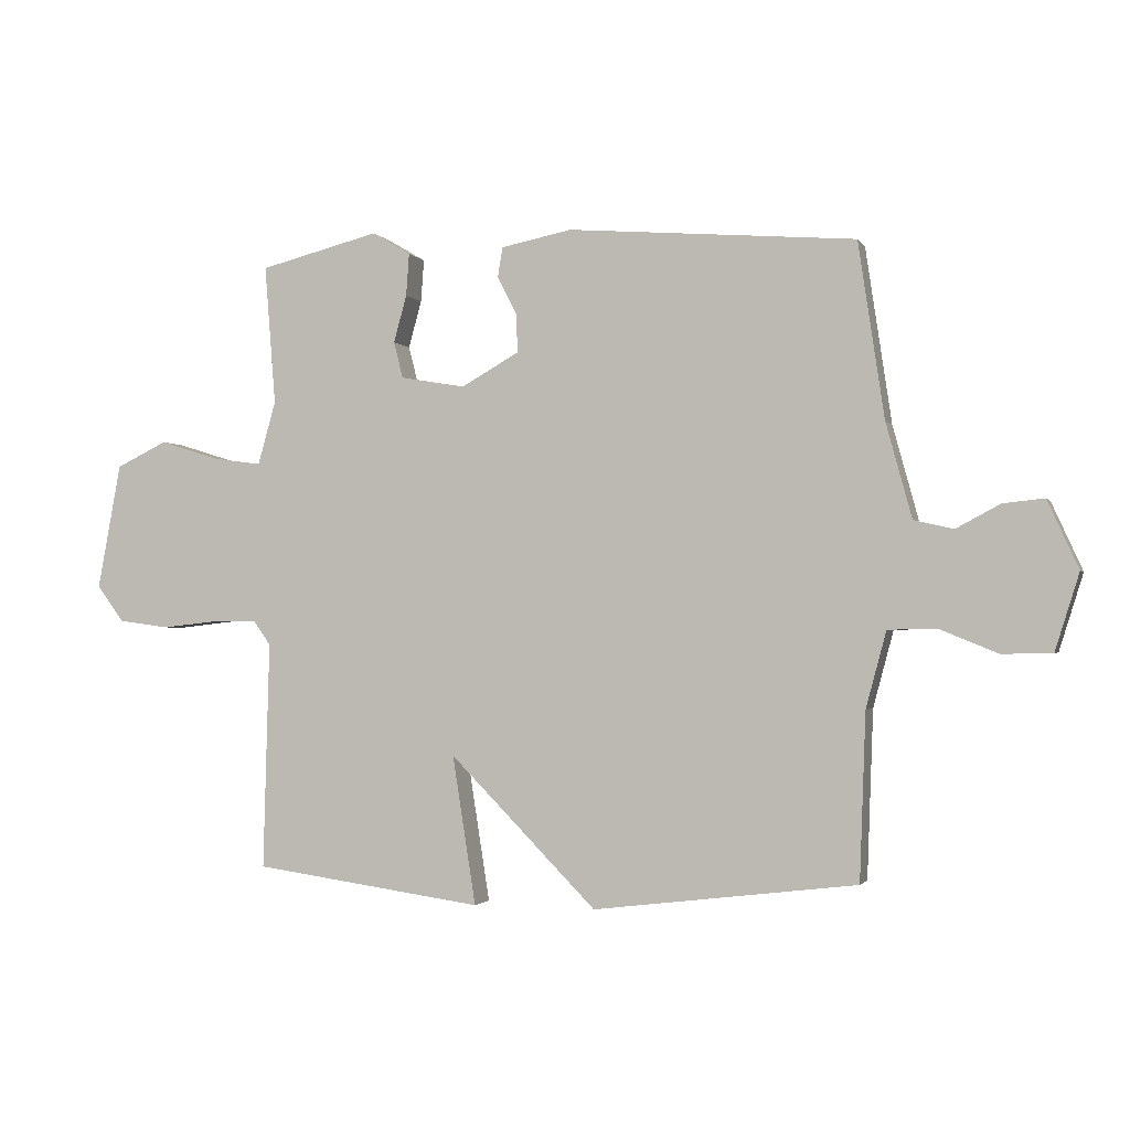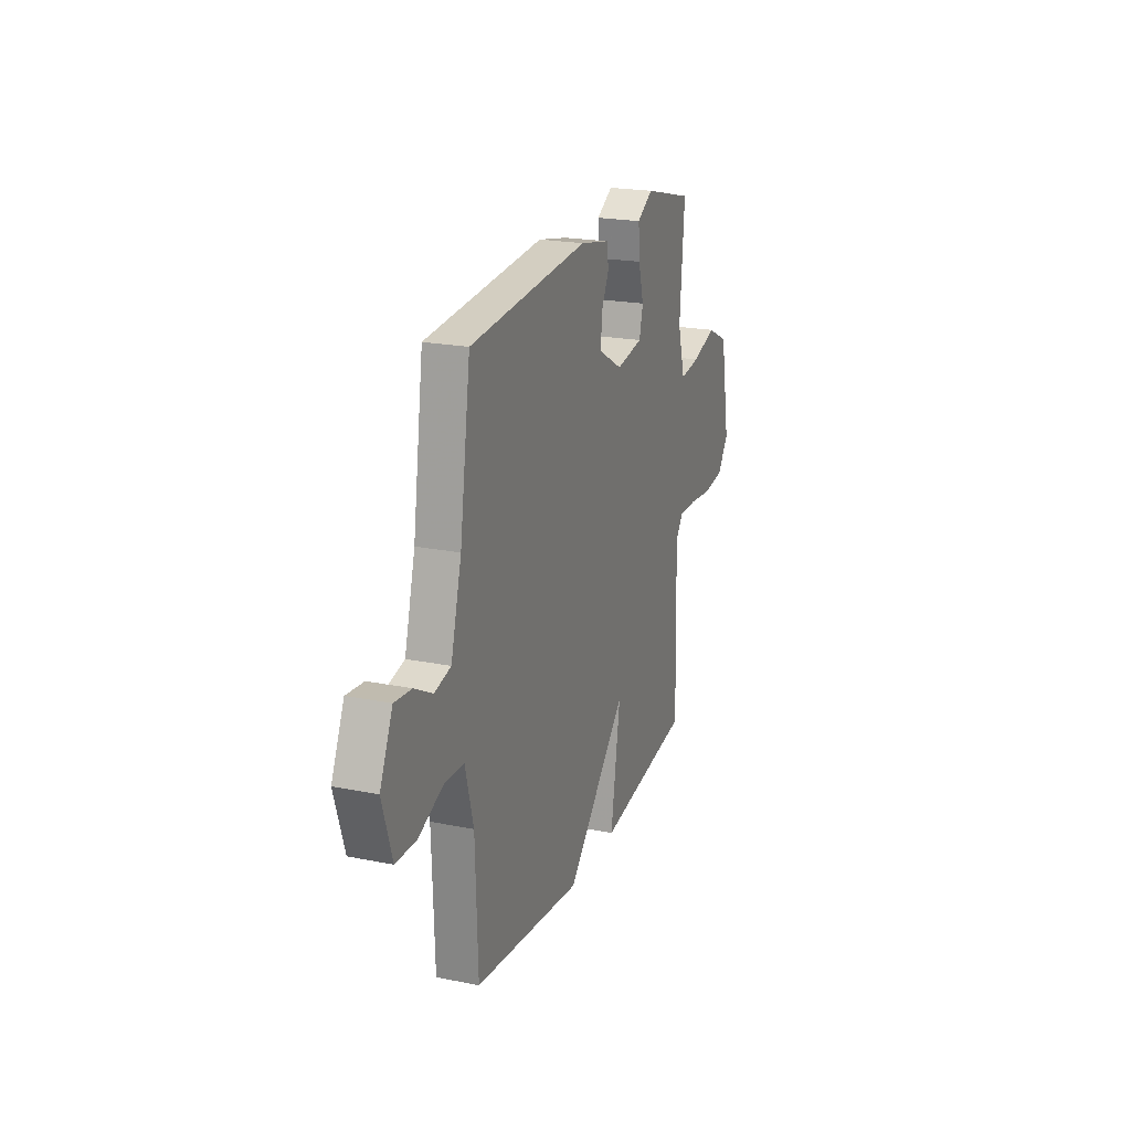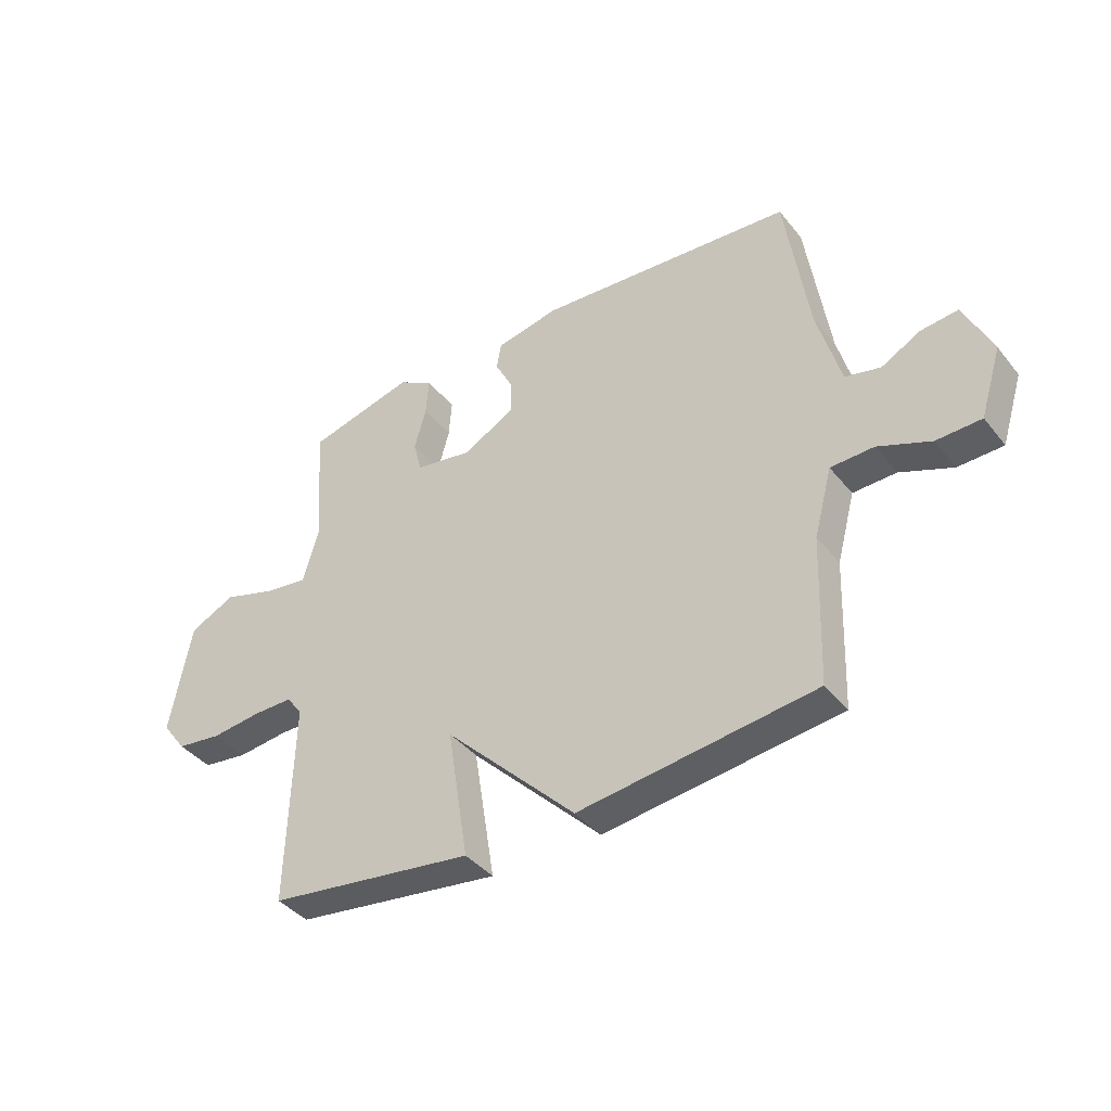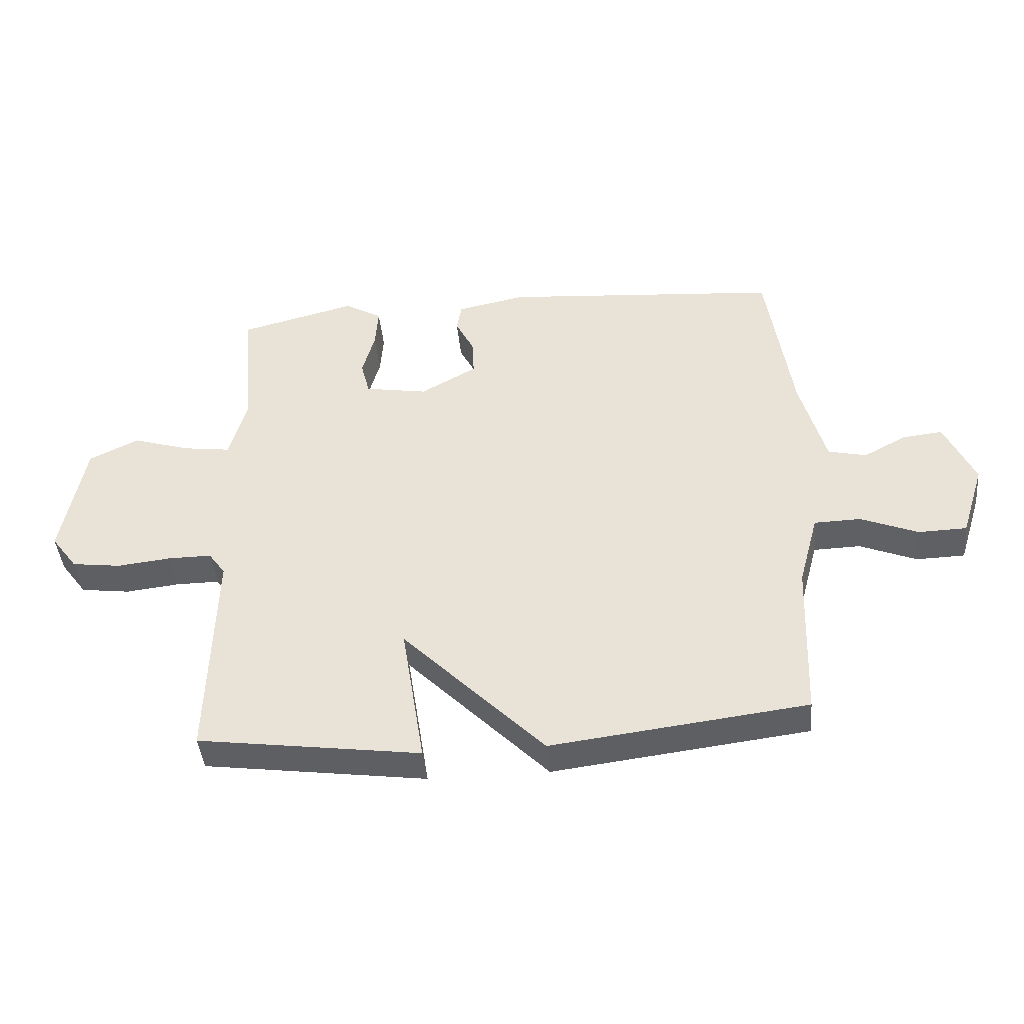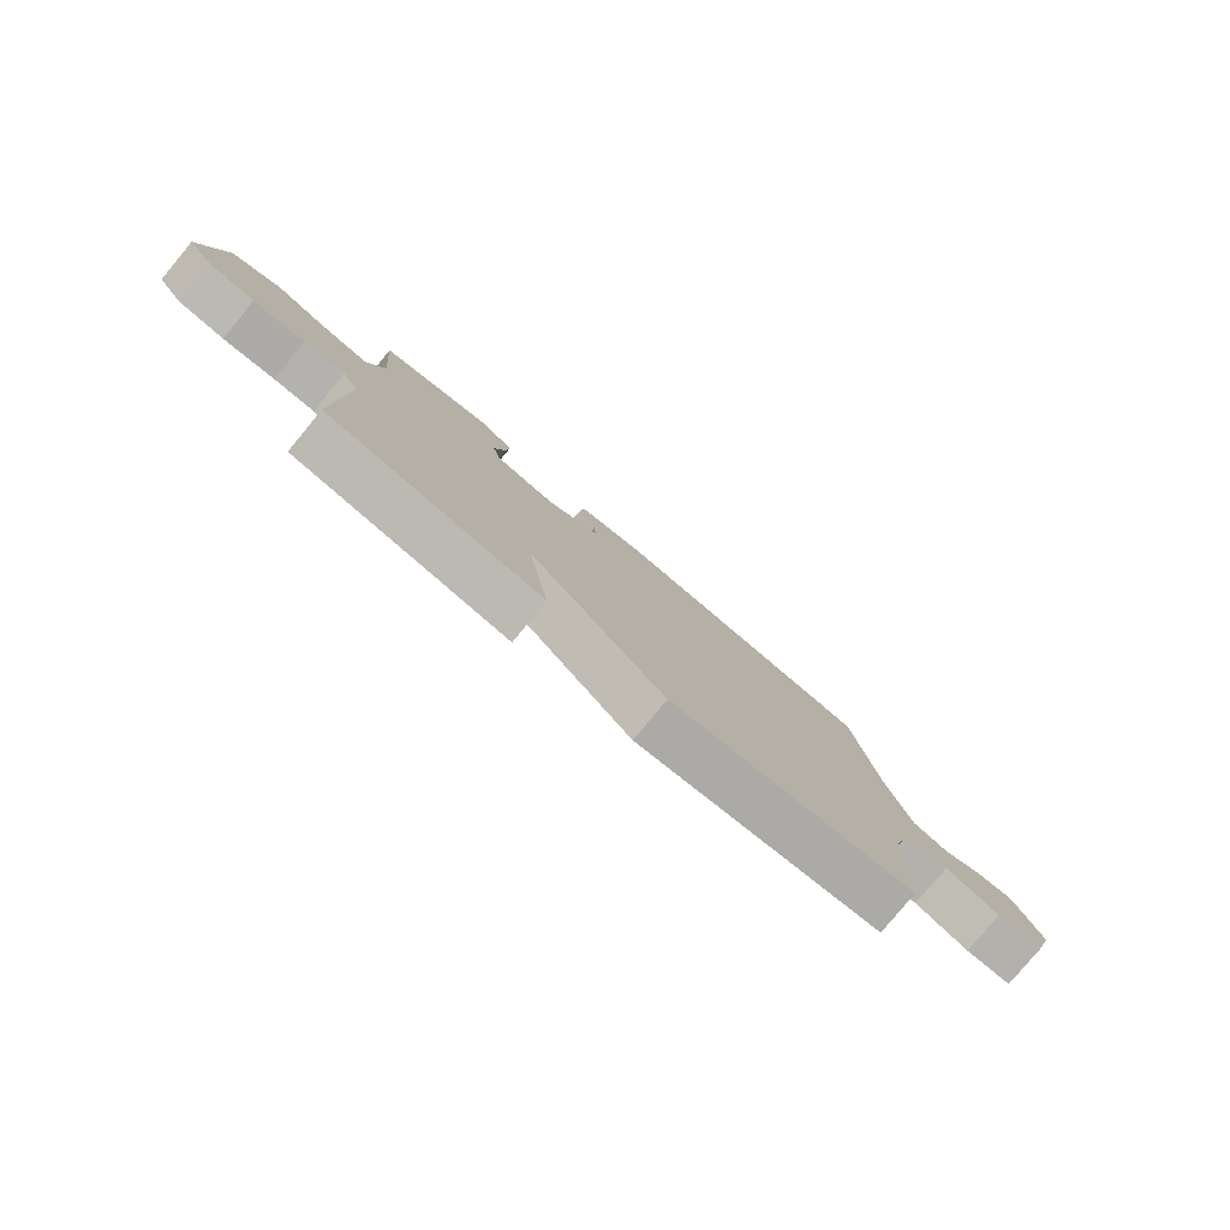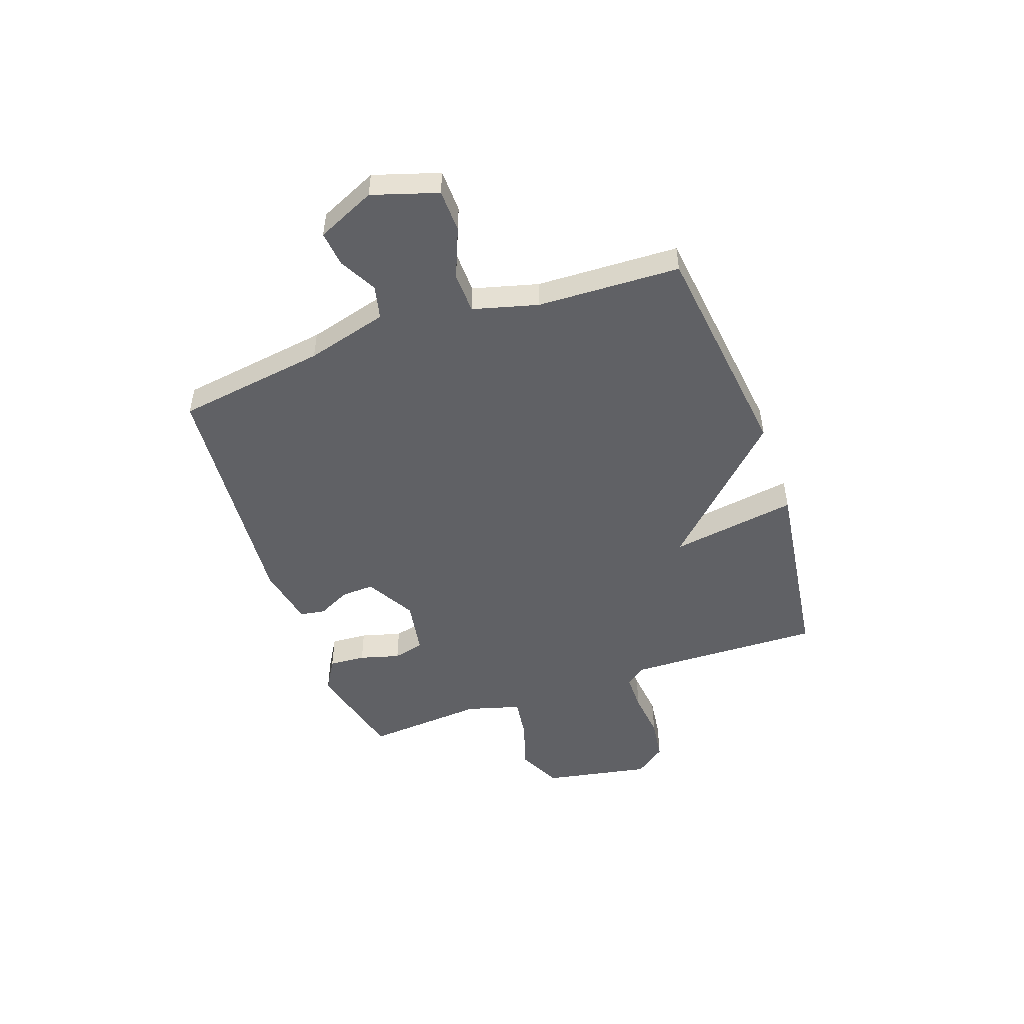
<metadata>
{"format":"obj","ext":"obj","renderer":"f3d","projection":"perspective","resolution":1024,"background":"white","views":[{"elev":-1.7,"azim":16.9,"up":"+Z"},{"elev":21.3,"azim":109.7,"up":"+Z"},{"elev":-40.2,"azim":34.8,"up":"+Z"},{"elev":-43.1,"azim":5.5,"up":"+Z"},{"elev":-79.8,"azim":-39.7,"up":"+Z"},{"elev":-49.3,"azim":109.4,"up":"+Y"}]}
</metadata>
<code>
v 0.5 0.07 -0.5
v 0.073 0.07 -0.552
v -0.165 0.07 -0.311
v -0.127 0.07 -0.552
v -0.5 0.07 -0.5
v -0.49 0.07 -0.131
v -0.518 0.07 -0.092
v -0.59 0.07 -0.092
v -0.681 0.07 -0.102
v -0.763 0.07 -0.091
v -0.807 0.07 -0.032
v -0.769 0.07 0.172
v -0.686 0.07 0.212
v -0.59 0.07 0.182
v -0.511 0.07 0.171
v -0.482 0.07 0.274
v -0.5 0.07 0.5
v -0.306 0.07 0.549
v -0.243 0.07 0.512
v -0.248 0.07 0.443
v -0.269 0.07 0.367
v -0.254 0.07 0.308
v -0.149 0.07 0.29
v -0.055 0.07 0.343
v -0.058 0.07 0.406
v -0.089 0.07 0.467
v -0.081 0.07 0.515
v 0.034 0.07 0.538
v 0.5 0.07 0.5
v 0.542 0.07 0.216
v 0.584 0.07 0.062
v 0.648 0.07 0.047
v 0.719 0.07 0.085
v 0.786 0.07 0.092
v 0.836 0.07 -0.018
v 0.797 0.07 -0.142
v 0.716 0.07 -0.144
v 0.621 0.07 -0.105
v 0.543 0.07 -0.107
v 0.51 0.07 -0.23
v 0.5 0 -0.5
v 0.073 0 -0.552
v -0.165 0 -0.311
v -0.127 0 -0.552
v -0.5 0 -0.5
v -0.49 0 -0.131
v -0.518 0 -0.092
v -0.59 0 -0.092
v -0.681 0 -0.102
v -0.763 0 -0.091
v -0.807 0 -0.032
v -0.769 0 0.172
v -0.686 0 0.212
v -0.59 0 0.182
v -0.511 0 0.171
v -0.482 0 0.274
v -0.5 0 0.5
v -0.306 0 0.549
v -0.243 0 0.512
v -0.248 0 0.443
v -0.269 0 0.367
v -0.254 0 0.308
v -0.149 0 0.29
v -0.055 0 0.343
v -0.058 0 0.406
v -0.089 0 0.467
v -0.081 0 0.515
v 0.034 0 0.538
v 0.5 0 0.5
v 0.542 0 0.216
v 0.584 0 0.062
v 0.648 0 0.047
v 0.719 0 0.085
v 0.786 0 0.092
v 0.836 0 -0.018
v 0.797 0 -0.142
v 0.716 0 -0.144
v 0.621 0 -0.105
v 0.543 0 -0.107
v 0.51 0 -0.23
f 36 37 38
f 35 36 38
f 34 35 38
f 33 34 38
f 32 33 38
f 31 32 38 39
f 30 31 39 40
f 29 30 40
f 28 29 40
f 27 28 40
f 26 27 40
f 25 26 40
f 19 20 21
f 18 19 21
f 17 18 21
f 16 17 21
f 15 16 21 22
f 12 13 14
f 11 12 14
f 10 11 14
f 9 10 14
f 8 9 14
f 7 8 14 15
f 15 22 23
f 7 15 23
f 6 7 23
f 3 4 5 6
f 40 1 2
f 25 40 2
f 24 25 2
f 3 6 23 24
f 2 3 24
f 78 77 76
f 78 76 75
f 78 75 74
f 78 74 73
f 78 73 72
f 79 78 72 71
f 80 79 71 70
f 80 70 69
f 80 69 68
f 80 68 67
f 80 67 66
f 80 66 65
f 61 60 59
f 61 59 58
f 61 58 57
f 61 57 56
f 62 61 56 55
f 54 53 52
f 54 52 51
f 54 51 50
f 54 50 49
f 54 49 48
f 55 54 48 47
f 63 62 55
f 63 55 47
f 63 47 46
f 46 45 44 43
f 42 41 80
f 42 80 65
f 42 65 64
f 64 63 46 43
f 64 43 42
f 1 41 42 2
f 2 42 43 3
f 3 43 44 4
f 4 44 45 5
f 5 45 46 6
f 6 46 47 7
f 7 47 48 8
f 8 48 49 9
f 9 49 50 10
f 10 50 51 11
f 11 51 52 12
f 12 52 53 13
f 13 53 54 14
f 14 54 55 15
f 15 55 56 16
f 16 56 57 17
f 17 57 58 18
f 18 58 59 19
f 19 59 60 20
f 20 60 61 21
f 21 61 62 22
f 22 62 63 23
f 23 63 64 24
f 24 64 65 25
f 25 65 66 26
f 26 66 67 27
f 27 67 68 28
f 28 68 69 29
f 29 69 70 30
f 30 70 71 31
f 31 71 72 32
f 32 72 73 33
f 33 73 74 34
f 34 74 75 35
f 35 75 76 36
f 36 76 77 37
f 37 77 78 38
f 38 78 79 39
f 39 79 80 40
f 40 80 41 1

</code>
